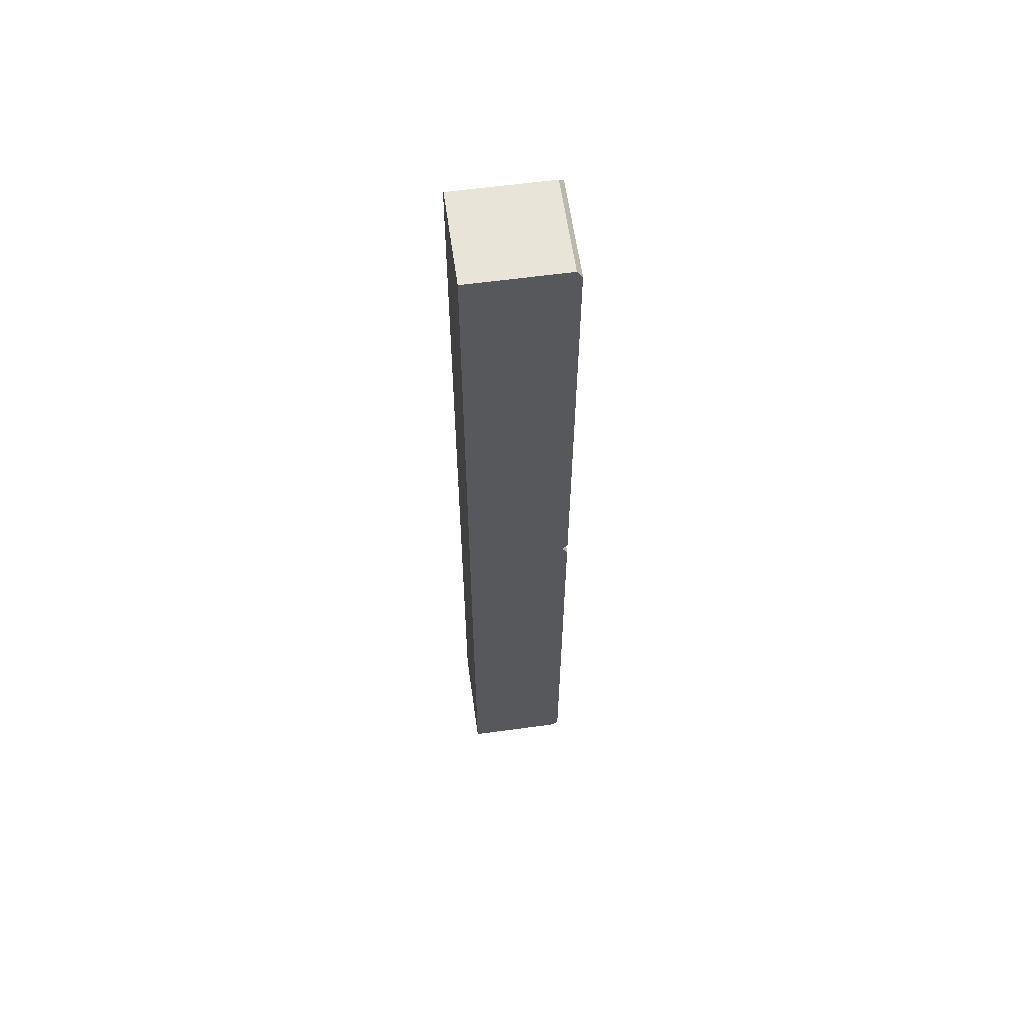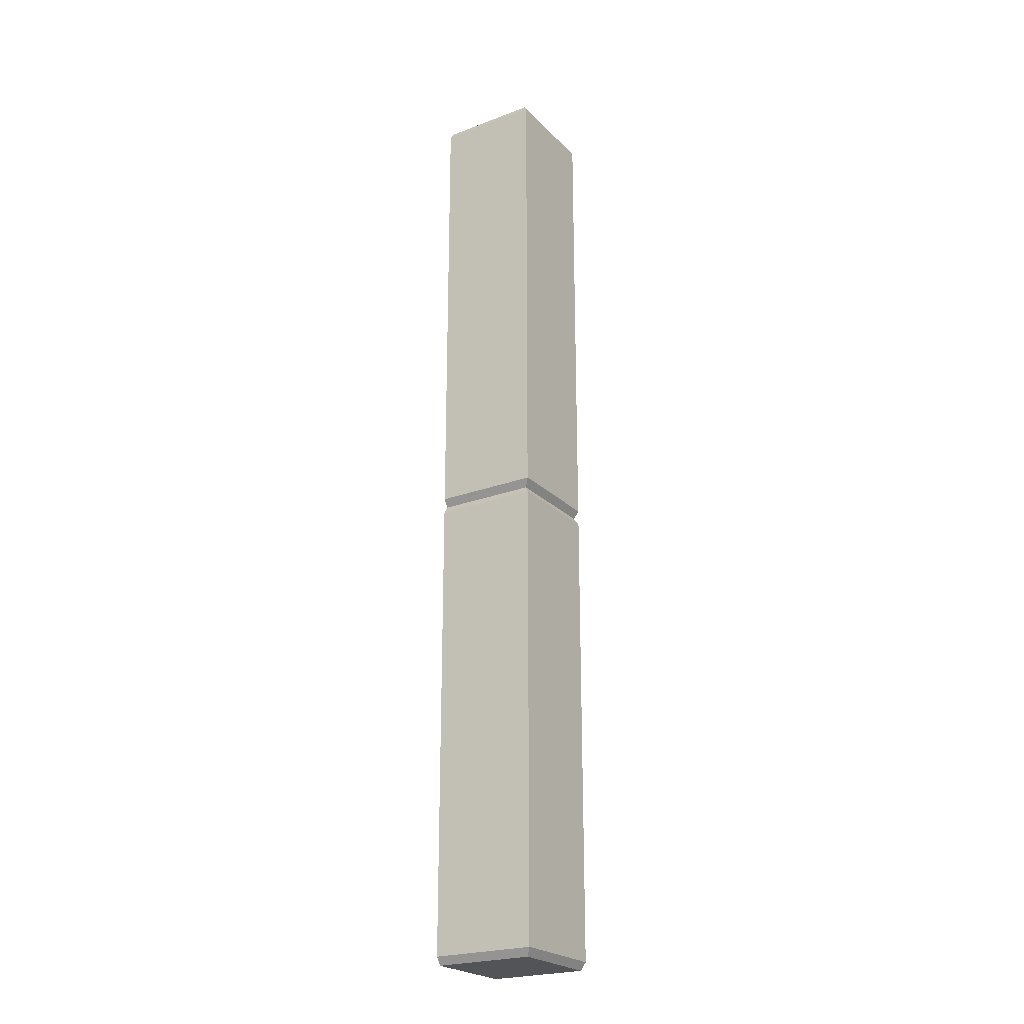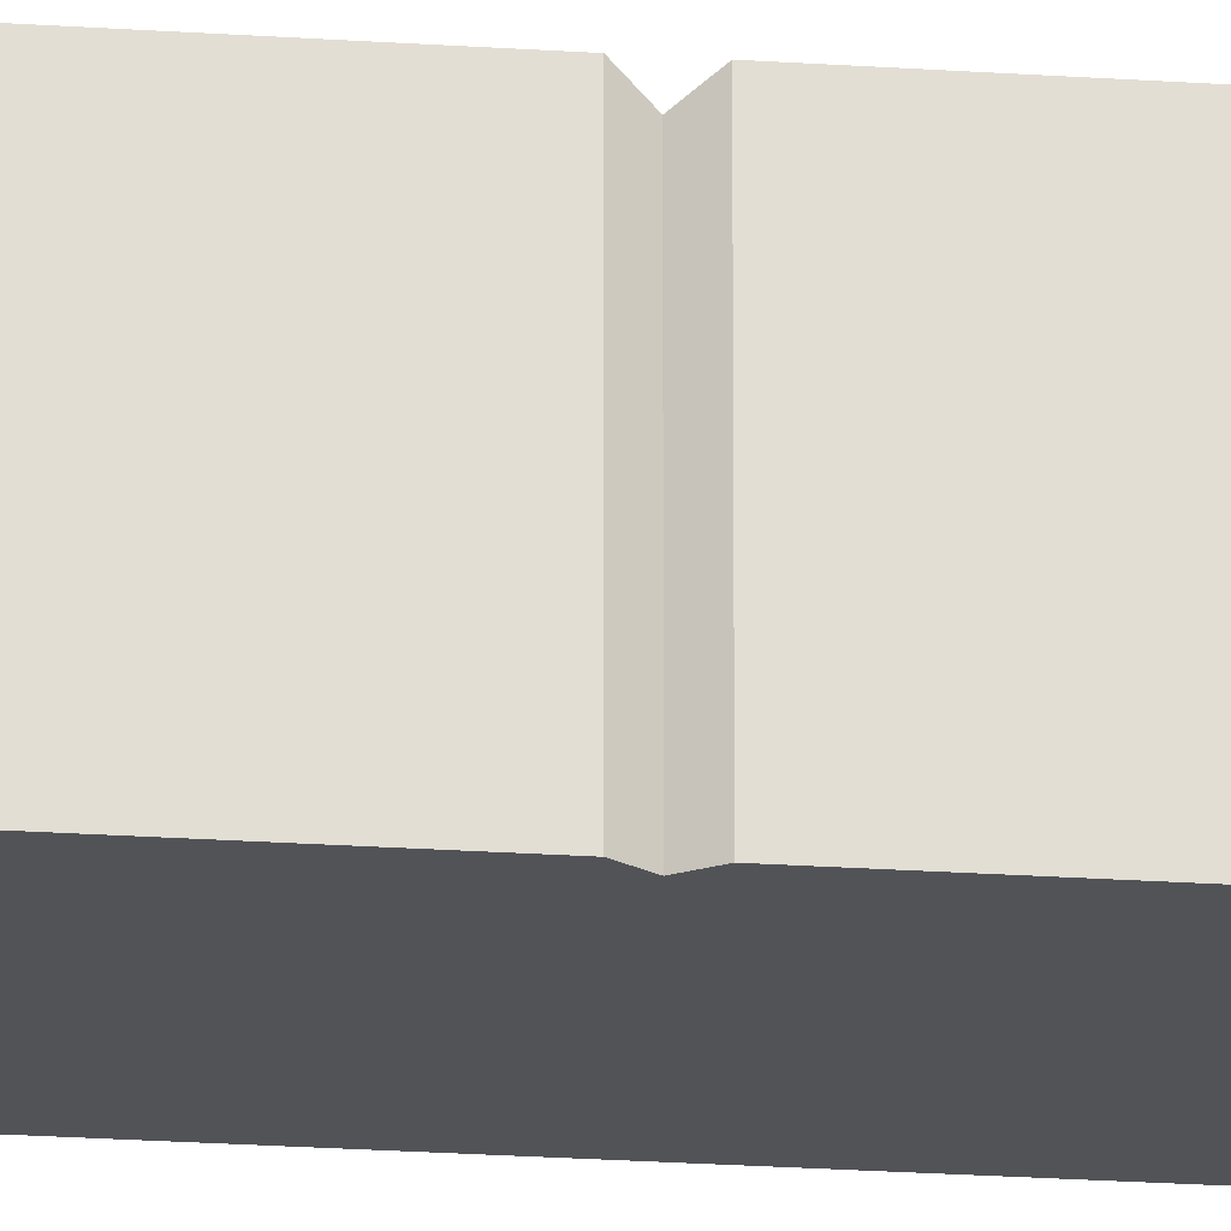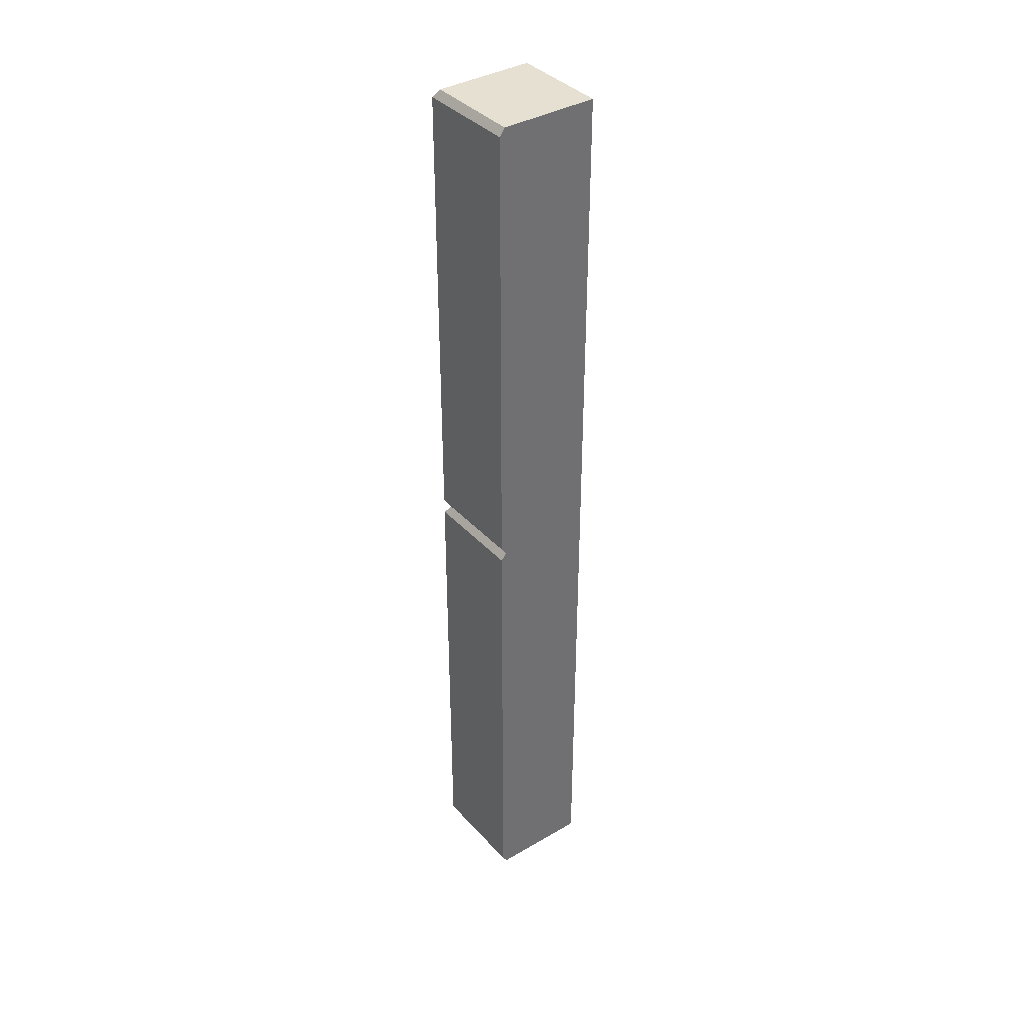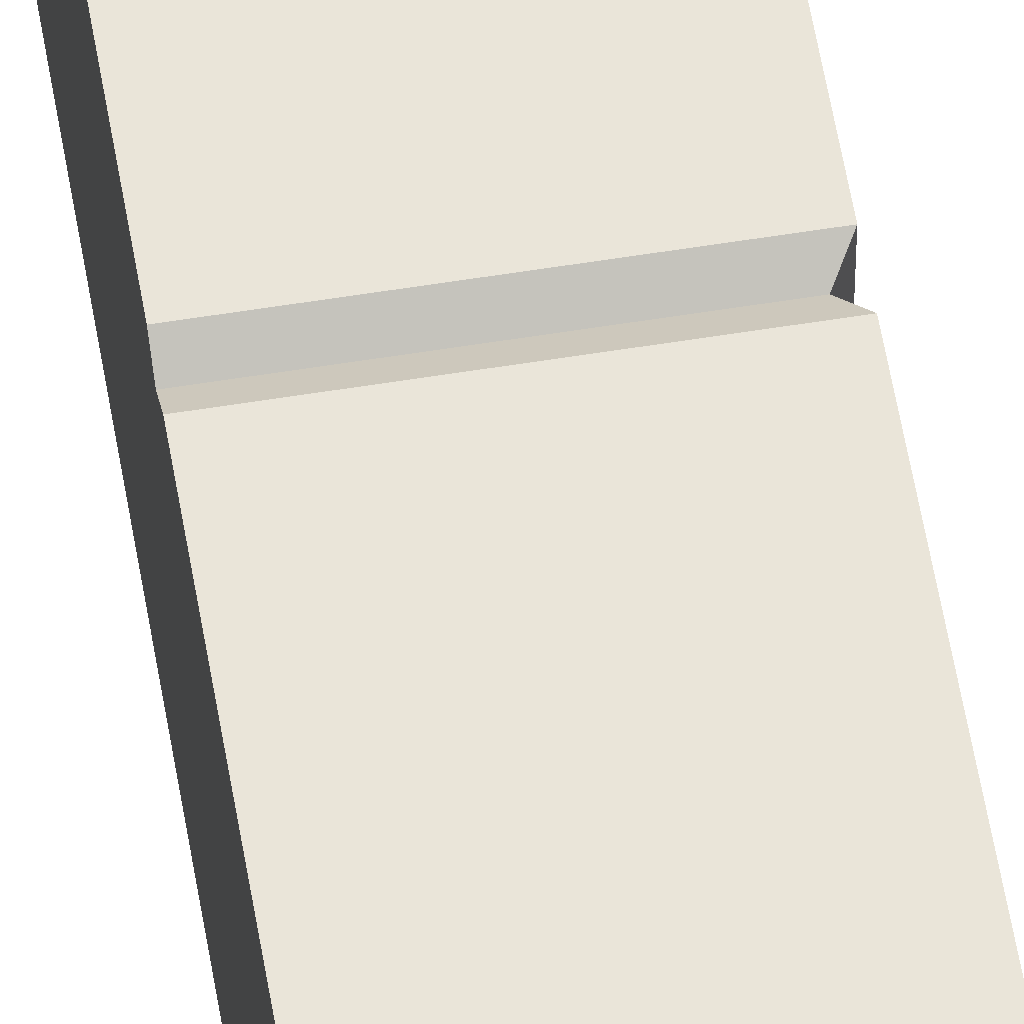
<metadata>
{"format":"obj","ext":"obj","renderer":"f3d","projection":"perspective","resolution":1024,"background":"white","views":[{"elev":60.4,"azim":172.1,"up":"+Y"},{"elev":-23.5,"azim":-57.7,"up":"+Y"},{"elev":-22.0,"azim":-97.0,"up":"+Z"},{"elev":37.8,"azim":53.3,"up":"+Y"},{"elev":57.7,"azim":170.4,"up":"+Z"}]}
</metadata>
<code>
v -0.3092 0 0.3092
v -0.3092 3 0.3092
v -0.3092 1.5 0.3092
v -0.326 0.02445 0.326
v -0.326 1.475 0.326
v -0.326 1.524 0.326
v -0.326 2.975 0.326
v -0.3092 3 0
v -0.326 2.975 0
v -0.326 1.524 0
v -0.3092 1.5 0
v -0.326 1.475 0
v -0.326 0.02445 0
v -0.3092 0 0
v 0 0 0
v 0 0.02445 0
v 0 1.475 0
v 0 1.5 0
v 0 1.524 0
v 0 2.975 0
v 0 3 0
v 0 3 0.3092
v 0 2.975 0.326
v 0 1.524 0.326
v 0 1.5 0.3092
v 0 1.475 0.326
v 0 0.02445 0.326
v 0 0 0.3092
f 9 10 6 7
f 12 13 4 5
f 13 14 1 4
f 3 11 12 5
f 10 11 3 6
f 2 8 9 7
f 16 15 14 13
f 17 16 13 12
f 18 17 12 11
f 19 18 11 10
f 20 19 10 9
f 21 20 9 8
f 2 22 21 8
f 23 22 2 7
f 6 24 23 7
f 3 25 24 6
f 26 25 3 5
f 4 27 26 5
f 1 28 27 4
f 23 20 21 22
f 25 18 19 24
f 26 17 18 25
f 24 19 20 23
f 16 27 28 15
f 16 17 26 27
f 28 1 14 15

</code>
